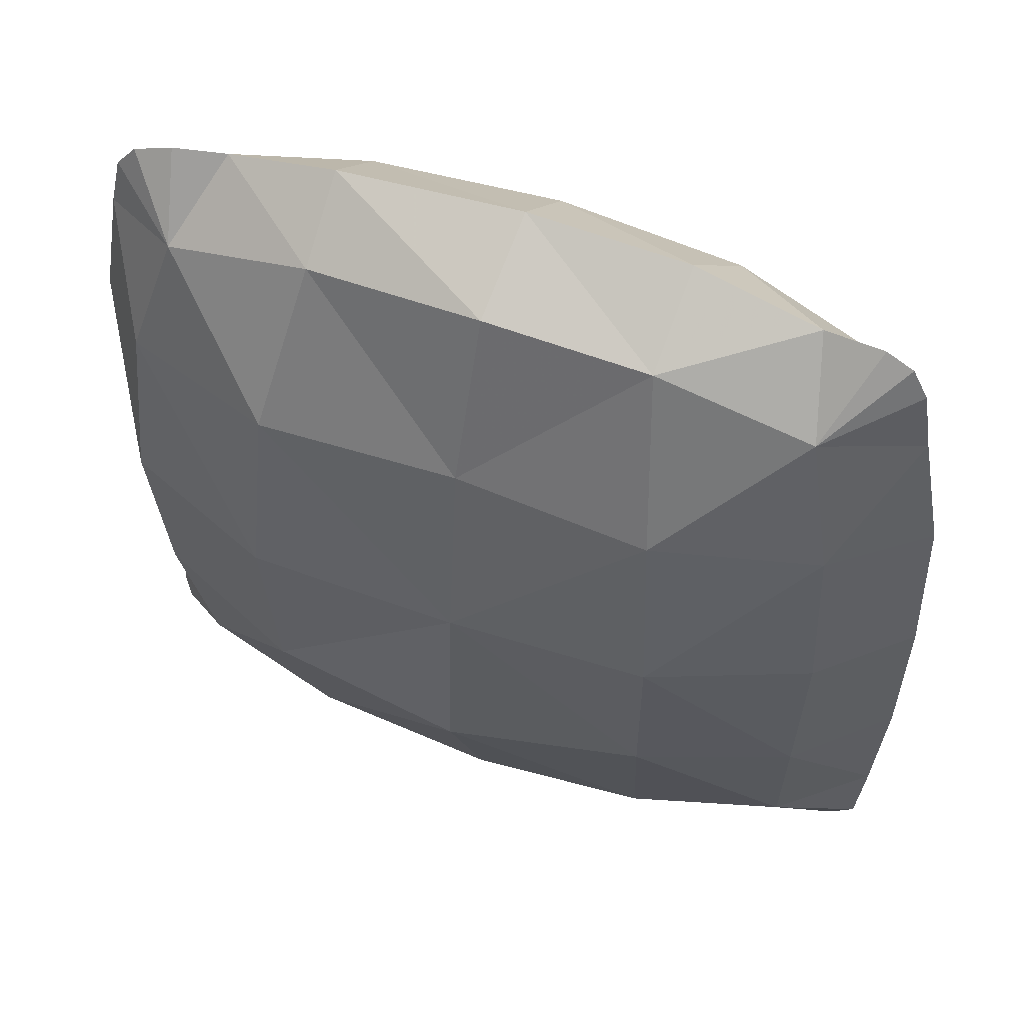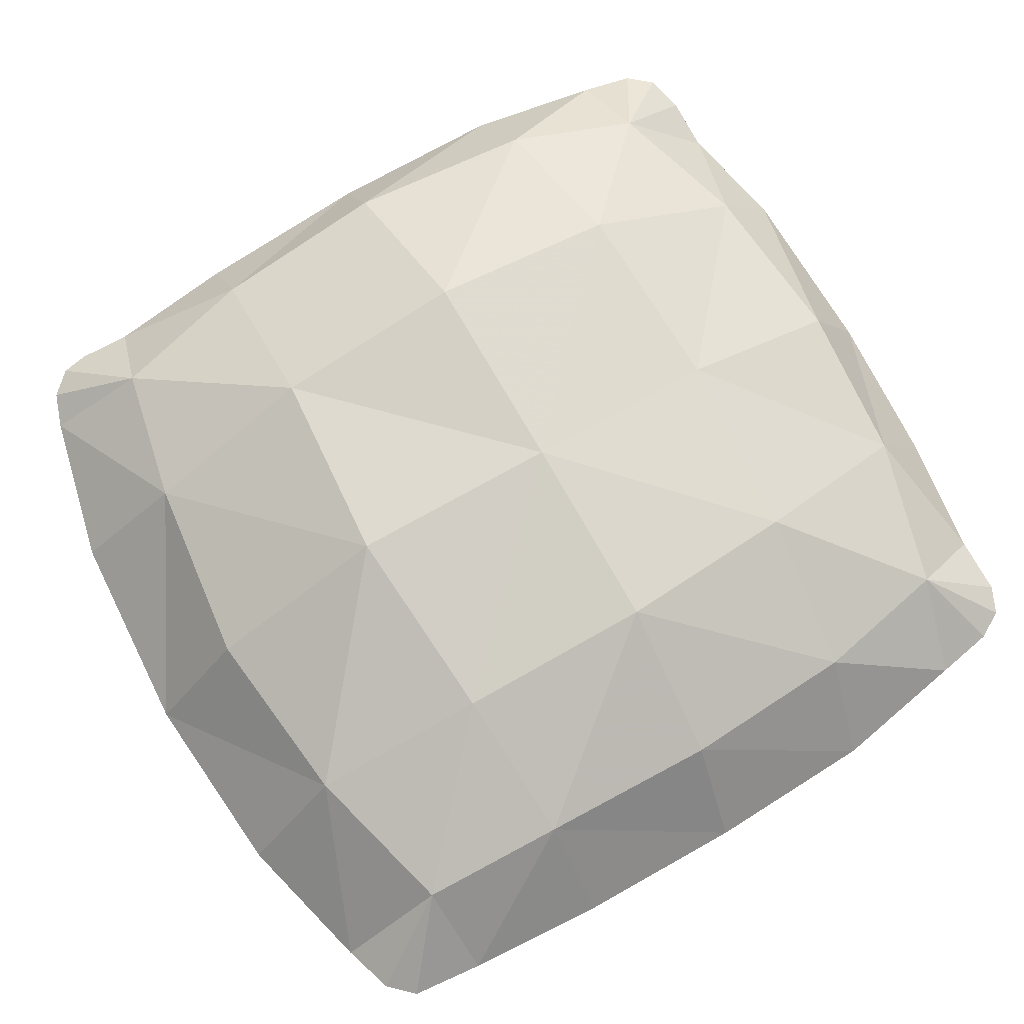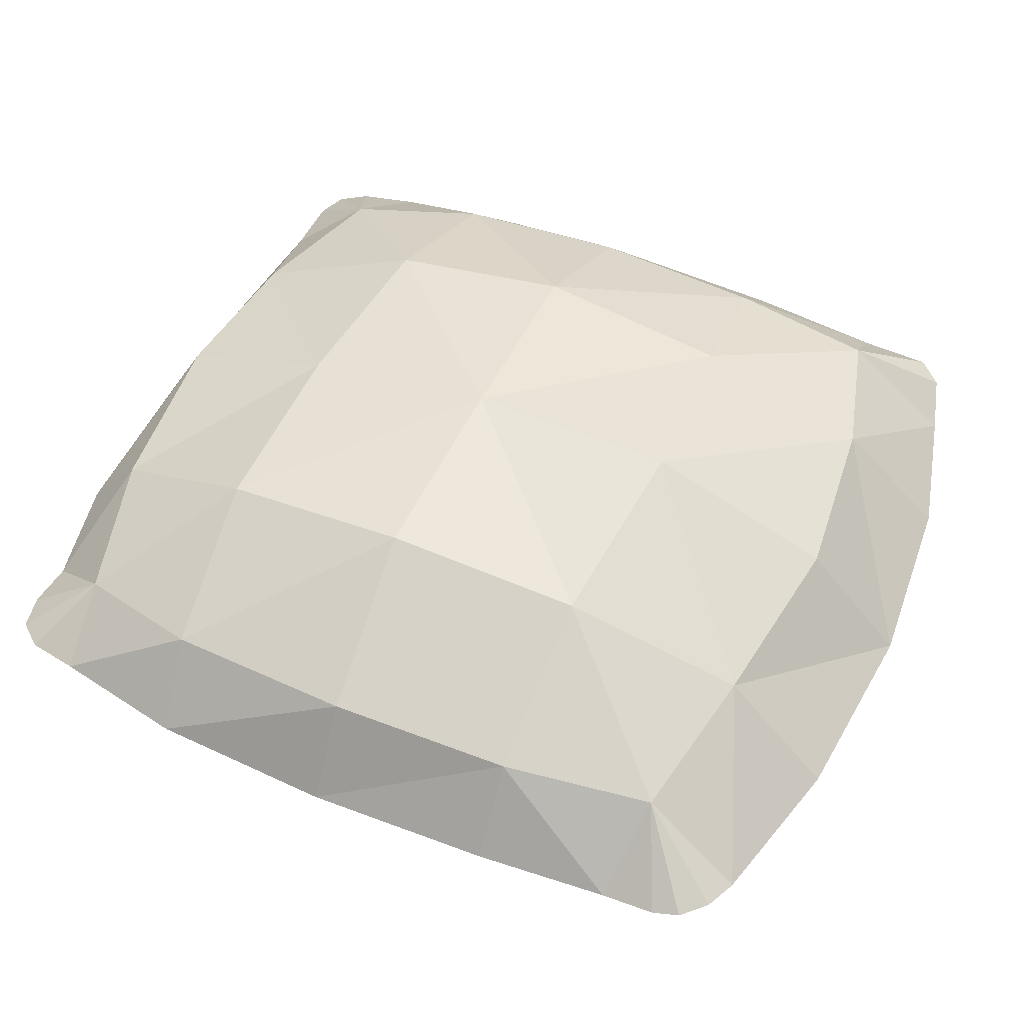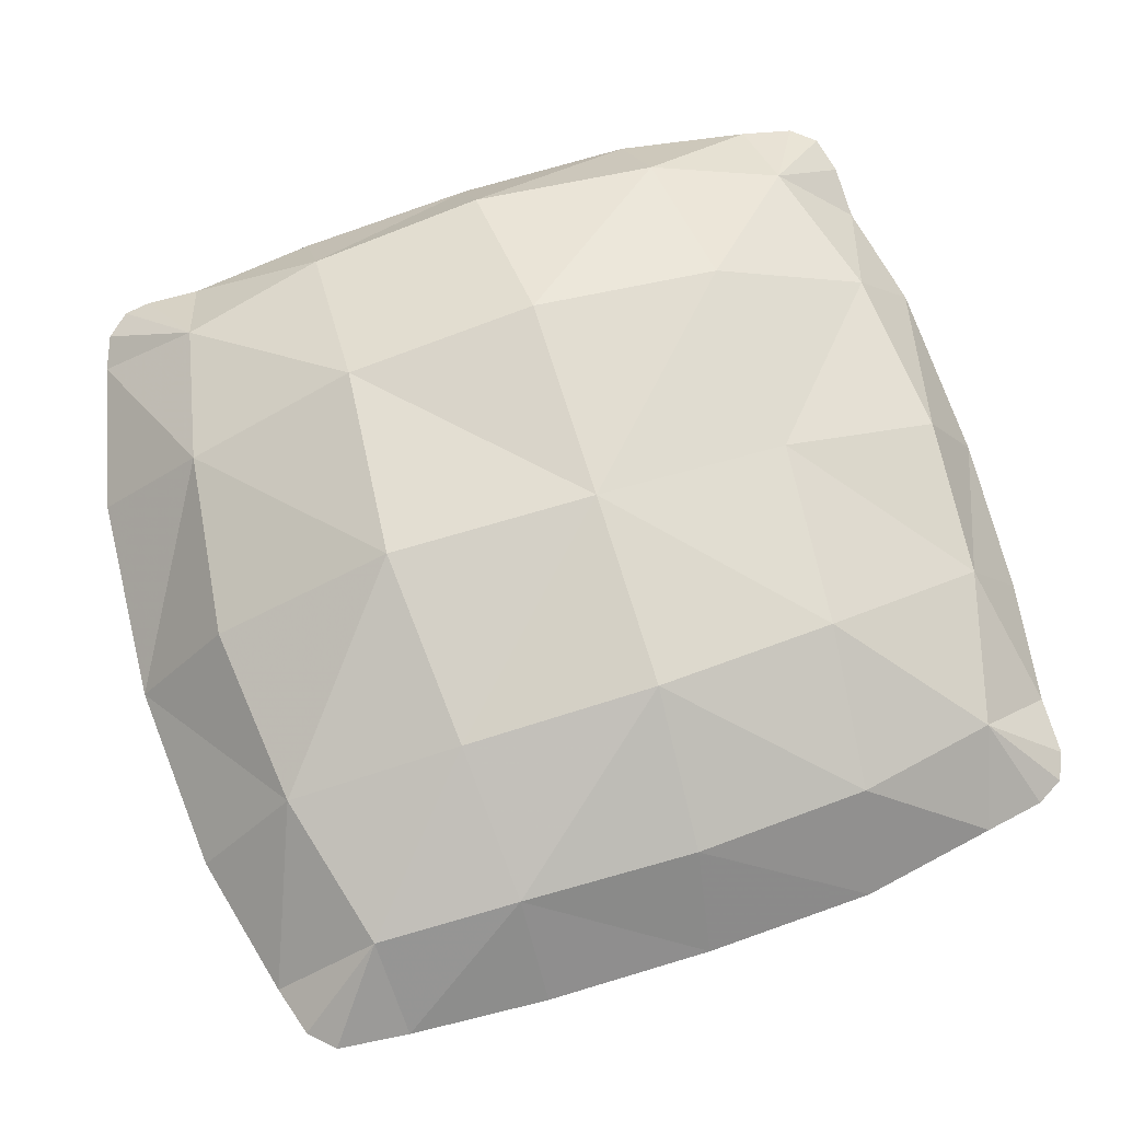
<metadata>
{"format":"obj","ext":"obj","renderer":"f3d","projection":"perspective","resolution":1024,"background":"white","views":[{"elev":53.6,"azim":-159.3,"up":"+Z"},{"elev":74.6,"azim":-120.5,"up":"+Y"},{"elev":50.3,"azim":113.7,"up":"+Y"},{"elev":72.0,"azim":-107.8,"up":"+Y"}]}
</metadata>
<code>
v -17.15 3.542 -15.1
v -17.15 -0.7928 -20.5
v -19.82 0.07415 -19.69
v -17.15 3.542 -15.1
v -19.82 0.07415 -19.69
v -21.02 0.1924 -18.45
v -19.82 0.07415 -19.69
v -17.15 -0.7928 -20.5
v -17.38 -3.745 -15.11
v -21.02 0.1924 -18.45
v -19.82 0.07415 -19.69
v -17.38 -3.745 -15.11
v -16.08 3.806 17.49
v -20.18 0.8258 19.31
v -19.38 0.7088 20.73
v -16.08 3.806 17.49
v -19.38 0.7088 20.73
v -17.99 0.6043 21.38
v -19.38 0.7088 20.73
v -20.18 0.8258 19.31
v -17.55 -3.158 16.44
v -16.08 3.806 17.49
v -17.99 0.6043 21.38
v -15.04 0.4748 21.48
v -15.04 0.4748 21.48
v -17.99 0.6043 21.38
v -17.55 -3.158 16.44
v -17.99 0.6043 21.38
v -19.38 0.7088 20.73
v -17.55 -3.158 16.44
v 16.38 3.295 17.77
v 14.3 0.03029 21.66
v 17 0.5711 21.63
v 16.38 3.295 17.77
v 17 0.5711 21.63
v 18.89 0.8582 21.14
v 16.38 3.295 17.77
v 18.89 0.8582 21.14
v 19.92 0.8947 19.92
v 16.38 3.295 17.77
v 19.92 0.8947 19.92
v 20.47 1.024 17.31
v 19.92 0.8947 19.92
v 18.89 0.8582 21.14
v 16.01 -3.411 17.37
v 17.23 3.303 -15.27
v 21.18 -0.3325 -14.36
v 21.21 -0.1345 -17.06
v 17.23 3.303 -15.27
v 20.9 0.04691 -18.4
v 19.8 0.1398 -19.57
v 20.9 0.04691 -18.4
v 21.21 -0.1345 -17.06
v 16.88 -3.838 -15.08
v 17.23 3.303 -15.27
v 19.8 0.1398 -19.57
v 18.09 -0.1238 -20.24
v 18.09 -0.1238 -20.24
v 19.8 0.1398 -19.57
v 16.88 -3.838 -15.08
v 21.21 -0.1345 -17.06
v 21.18 -0.3325 -14.36
v 16.88 -3.838 -15.08
v 19.8 0.1398 -19.57
v 20.9 0.04691 -18.4
v 16.88 -3.838 -15.08
v -21.41 -0.01726 -14.78
v -17.15 3.542 -15.1
v -21.02 0.1924 -18.45
v -21.02 0.1924 -18.45
v -17.38 -3.745 -15.11
v -21.41 -0.01726 -14.78
v -16.08 3.806 17.49
v -20.72 0.9731 16.28
v -20.18 0.8258 19.31
v -20.18 0.8258 19.31
v -20.72 0.9731 16.28
v -17.55 -3.158 16.44
v 17.23 3.303 -15.27
v 21.21 -0.1345 -17.06
v 20.9 0.04691 -18.4
v 9.693 4.73 -16.88
v 17.23 3.303 -15.27
v 18.09 -0.1238 -20.24
v 9.693 4.73 -16.88
v 18.09 -0.1238 -20.24
v 10.28 -0.0492 -22.21
v 18.89 0.8582 21.14
v 17 0.5711 21.63
v 16.01 -3.411 17.37
v 17 0.5711 21.63
v 14.3 0.03029 21.66
v 16.01 -3.411 17.37
v 20.47 1.024 17.31
v 19.92 0.8947 19.92
v 16.01 -3.411 17.37
v -9.59 7.525 11.1
v -16.08 3.806 17.49
v -8.354 4.171 19.62
v -16.08 3.806 17.49
v -9.59 7.525 11.1
v -17.54 4.828 10.27
v -17.15 3.542 -15.1
v -9.813 7.181 -8.217
v -9.236 4.668 -17.18
v -9.813 7.181 -8.217
v -17.15 3.542 -15.1
v -17.55 4.601 -7.683
v -22.17 0.6423 0.772
v -17.55 4.601 -7.683
v -21.96 0.3225 -7.674
v -17.55 4.601 -7.683
v -22.17 0.6423 0.772
v -17.96 5.004 1.355
v -17.96 5.004 1.355
v -10.19 8.462 1.753
v -17.55 4.601 -7.683
v -10.19 8.462 1.753
v -9.813 7.181 -8.217
v -17.55 4.601 -7.683
v -0.02588 8.897 1.873
v -9.813 7.181 -8.217
v -10.19 8.462 1.753
v -9.813 7.181 -8.217
v -0.02588 8.897 1.873
v 0.2355 8.839 -8.938
v -0.02588 8.897 1.873
v 10.49 7.832 -7.996
v 0.2355 8.839 -8.938
v 10.49 7.832 -7.996
v -0.02588 8.897 1.873
v 10.76 8.781 1.998
v 10.76 8.781 1.998
v 18.75 4.158 -7.735
v 10.49 7.832 -7.996
v 18.75 4.158 -7.735
v 10.76 8.781 1.998
v 19.28 4.866 1.423
v 18.75 4.158 -7.735
v 22.17 0.3341 1.5
v 21.8 -0.007439 -7.744
v 22.17 0.3341 1.5
v 18.75 4.158 -7.735
v 19.28 4.866 1.423
v 10.26 7.577 11.79
v -0.02588 8.897 1.873
v 0.08838 7.396 12.04
v -0.02588 8.897 1.873
v 10.26 7.577 11.79
v 10.76 8.781 1.998
v -9.59 7.525 11.1
v 0.08838 7.396 12.04
v -0.02588 8.897 1.873
v -9.59 7.525 11.1
v -0.02588 8.897 1.873
v -10.19 8.462 1.753
v 18.46 4.409 11.08
v 10.76 8.781 1.998
v 10.26 7.577 11.79
v 10.76 8.781 1.998
v 18.46 4.409 11.08
v 19.28 4.866 1.423
v 10.49 7.832 -7.996
v 17.23 3.303 -15.27
v 9.693 4.73 -16.88
v 17.23 3.303 -15.27
v 10.49 7.832 -7.996
v 18.75 4.158 -7.735
v 16.38 3.295 17.77
v 10.26 7.577 11.79
v 8.77 3.889 19.75
v 10.26 7.577 11.79
v 16.38 3.295 17.77
v 18.46 4.409 11.08
v 0.2355 8.839 -8.938
v -9.236 4.668 -17.18
v -9.813 7.181 -8.217
v -9.236 4.668 -17.18
v 0.2355 8.839 -8.938
v 0.0553 4.857 -18.14
v 0.2355 8.839 -8.938
v 9.693 4.73 -16.88
v 0.0553 4.857 -18.14
v 10.49 7.832 -7.996
v 9.693 4.73 -16.88
v 0.2355 8.839 -8.938
v -0.1483 -0.7201 -23.01
v 9.693 4.73 -16.88
v 10.28 -0.0492 -22.21
v 9.693 4.73 -16.88
v -0.1483 -0.7201 -23.01
v 0.0553 4.857 -18.14
v -0.1483 -0.7201 -23.01
v -9.236 4.668 -17.18
v 0.0553 4.857 -18.14
v -0.1483 -0.7201 -23.01
v -9.846 -0.635 -22.3
v -9.236 4.668 -17.18
v 0.08838 7.396 12.04
v 8.77 3.889 19.75
v 10.26 7.577 11.79
v 8.77 3.889 19.75
v 0.08838 7.396 12.04
v -0.1696 4.47 20.35
v -8.354 4.171 19.62
v -0.1696 4.47 20.35
v 0.08838 7.396 12.04
v -8.354 4.171 19.62
v 0.08838 7.396 12.04
v -9.59 7.525 11.1
v -10.19 8.462 1.753
v -17.54 4.828 10.27
v -9.59 7.525 11.1
v -17.54 4.828 10.27
v -10.19 8.462 1.753
v -17.96 5.004 1.355
v -17.96 5.004 1.355
v -21.91 0.6319 9.399
v -17.54 4.828 10.27
v -21.91 0.6319 9.399
v -17.96 5.004 1.355
v -22.17 0.6423 0.772
v -22.17 0.6423 0.772
v -18.81 -3.836 9.417
v -21.91 0.6319 9.399
v -18.81 -3.836 9.417
v -22.17 0.6423 0.772
v -18.78 -4.281 0.927
v -9.236 4.668 -17.18
v -17.15 -0.7928 -20.5
v -17.15 3.542 -15.1
v -17.15 -0.7928 -20.5
v -9.236 4.668 -17.18
v -9.846 -0.635 -22.3
v -17.55 4.601 -7.683
v -17.15 3.542 -15.1
v -21.41 -0.01726 -14.78
v -21.41 -0.01726 -14.78
v -21.96 0.3225 -7.674
v -17.55 4.601 -7.683
v -21.41 -0.01726 -14.78
v -18.33 -4.342 -7.614
v -21.96 0.3225 -7.674
v -18.33 -4.342 -7.614
v -21.41 -0.01726 -14.78
v -17.38 -3.745 -15.11
v -17.54 4.828 10.27
v -20.72 0.9731 16.28
v -16.08 3.806 17.49
v -20.72 0.9731 16.28
v -17.54 4.828 10.27
v -21.91 0.6319 9.399
v -15.04 0.4748 21.48
v -8.354 4.171 19.62
v -16.08 3.806 17.49
v -8.354 4.171 19.62
v -15.04 0.4748 21.48
v -8.653 -0.2558 22.51
v -0.5763 -0.2209 23.01
v -8.354 4.171 19.62
v -8.653 -0.2558 22.51
v -8.354 4.171 19.62
v -0.5763 -0.2209 23.01
v -0.1696 4.47 20.35
v -0.1696 4.47 20.35
v 8.669 0.1639 22.74
v 8.77 3.889 19.75
v 8.669 0.1639 22.74
v -0.1696 4.47 20.35
v -0.5763 -0.2209 23.01
v 8.77 3.889 19.75
v 14.3 0.03029 21.66
v 16.38 3.295 17.77
v 14.3 0.03029 21.66
v 8.77 3.889 19.75
v 8.669 0.1639 22.74
v 20.47 1.024 17.31
v 18.46 4.409 11.08
v 16.38 3.295 17.77
v 18.46 4.409 11.08
v 20.47 1.024 17.31
v 21.8 0.7539 10.62
v 21.8 0.7539 10.62
v 19.28 4.866 1.423
v 18.46 4.409 11.08
v 19.28 4.866 1.423
v 21.8 0.7539 10.62
v 22.17 0.3341 1.5
v 18.75 4.158 -7.735
v 21.18 -0.3325 -14.36
v 17.23 3.303 -15.27
v 21.18 -0.3325 -14.36
v 18.75 4.158 -7.735
v 21.8 -0.007439 -7.744
v 21.18 -0.3325 -14.36
v 21.8 -0.007439 -7.744
v 18.05 -4.424 -7.575
v 18.05 -4.424 -7.575
v 16.88 -3.838 -15.08
v 21.18 -0.3325 -14.36
v 10.16 -7.369 -7.229
v 16.88 -3.838 -15.08
v 18.05 -4.424 -7.575
v 16.88 -3.838 -15.08
v 10.16 -7.369 -7.229
v 9.679 -5.278 -16.13
v 9.679 -5.278 -16.13
v 18.09 -0.1238 -20.24
v 16.88 -3.838 -15.08
v 18.09 -0.1238 -20.24
v 9.679 -5.278 -16.13
v 10.28 -0.0492 -22.21
v -0.1979 -5.436 -16.95
v 10.28 -0.0492 -22.21
v 9.679 -5.278 -16.13
v 10.28 -0.0492 -22.21
v -0.1979 -5.436 -16.95
v -0.1483 -0.7201 -23.01
v -0.1979 -5.436 -16.95
v -9.974 -5.281 -16.05
v -9.846 -0.635 -22.3
v -0.1979 -5.436 -16.95
v -9.846 -0.635 -22.3
v -0.1483 -0.7201 -23.01
v -17.38 -3.745 -15.11
v -17.15 -0.7928 -20.5
v -9.974 -5.281 -16.05
v -9.974 -5.281 -16.05
v -17.15 -0.7928 -20.5
v -9.846 -0.635 -22.3
v -11.01 -7.192 -7.071
v -17.38 -3.745 -15.11
v -9.974 -5.281 -16.05
v -17.38 -3.745 -15.11
v -11.01 -7.192 -7.071
v -18.33 -4.342 -7.614
v -21.96 0.3225 -7.674
v -18.78 -4.281 0.927
v -22.17 0.6423 0.772
v -18.78 -4.281 0.927
v -21.96 0.3225 -7.674
v -18.33 -4.342 -7.614
v -18.78 -4.281 0.927
v -18.33 -4.342 -7.614
v -11.01 -7.192 -7.071
v -11.42 -7.28 1.408
v -18.78 -4.281 0.927
v -11.01 -7.192 -7.071
v -11.01 -7.192 -7.071
v -0.9692 -8.897 1.41
v -11.42 -7.28 1.408
v -0.9692 -8.897 1.41
v -11.01 -7.192 -7.071
v -0.6774 -8.591 -7.742
v -17.55 -3.158 16.44
v -21.91 0.6319 9.399
v -18.81 -3.836 9.417
v -21.91 0.6319 9.399
v -17.55 -3.158 16.44
v -20.72 0.9731 16.28
v -11.46 -6.16 11.42
v -17.55 -3.158 16.44
v -18.81 -3.836 9.417
v -17.55 -3.158 16.44
v -11.46 -6.16 11.42
v -9.878 -4.493 18.61
v -9.878 -4.493 18.61
v -15.04 0.4748 21.48
v -17.55 -3.158 16.44
v -15.04 0.4748 21.48
v -9.878 -4.493 18.61
v -8.653 -0.2558 22.51
v -0.7023 -4.81 19.29
v -8.653 -0.2558 22.51
v -9.878 -4.493 18.61
v -8.653 -0.2558 22.51
v -0.7023 -4.81 19.29
v -0.5763 -0.2209 23.01
v 8.911 -4.511 18.81
v -0.5763 -0.2209 23.01
v -0.7023 -4.81 19.29
v -0.5763 -0.2209 23.01
v 8.911 -4.511 18.81
v 8.669 0.1639 22.74
v 14.3 0.03029 21.66
v 8.669 0.1639 22.74
v 8.911 -4.511 18.81
v 8.911 -4.511 18.81
v 16.01 -3.411 17.37
v 14.3 0.03029 21.66
v 9.842 -6.416 11.55
v 16.01 -3.411 17.37
v 8.911 -4.511 18.81
v 16.01 -3.411 17.37
v 9.842 -6.416 11.55
v 17.33 -4.63 9.998
v 16.01 -3.411 17.37
v 21.8 0.7539 10.62
v 20.47 1.024 17.31
v 21.8 0.7539 10.62
v 16.01 -3.411 17.37
v 17.33 -4.63 9.998
v 17.33 -4.63 9.998
v 22.17 0.3341 1.5
v 21.8 0.7539 10.62
v 22.17 0.3341 1.5
v 17.33 -4.63 9.998
v 18.49 -4.441 1.419
v 21.8 -0.007439 -7.744
v 22.17 0.3341 1.5
v 18.49 -4.441 1.419
v 18.49 -4.441 1.419
v 18.05 -4.424 -7.575
v 21.8 -0.007439 -7.744
v 18.49 -4.441 1.419
v 10.3 -7.561 1.49
v 18.05 -4.424 -7.575
v 10.3 -7.561 1.49
v 10.16 -7.369 -7.229
v 18.05 -4.424 -7.575
v -0.9692 -8.897 1.41
v 10.16 -7.369 -7.229
v 10.3 -7.561 1.49
v 10.16 -7.369 -7.229
v -0.9692 -8.897 1.41
v -0.6774 -8.591 -7.742
v 17.33 -4.63 9.998
v 10.3 -7.561 1.49
v 18.49 -4.441 1.419
v 10.3 -7.561 1.49
v 17.33 -4.63 9.998
v 9.842 -6.416 11.55
v -0.6774 -8.591 -7.742
v 9.679 -5.278 -16.13
v 10.16 -7.369 -7.229
v 9.679 -5.278 -16.13
v -0.6774 -8.591 -7.742
v -0.1979 -5.436 -16.95
v -0.6774 -8.591 -7.742
v -9.974 -5.281 -16.05
v -0.1979 -5.436 -16.95
v -11.01 -7.192 -7.071
v -9.974 -5.281 -16.05
v -0.6774 -8.591 -7.742
v -18.81 -3.836 9.417
v -11.42 -7.28 1.408
v -11.46 -6.16 11.42
v -11.42 -7.28 1.408
v -18.81 -3.836 9.417
v -18.78 -4.281 0.927
v -11.46 -6.16 11.42
v -0.9692 -8.897 1.41
v -0.9332 -7.314 12.08
v -0.9692 -8.897 1.41
v -11.46 -6.16 11.42
v -11.42 -7.28 1.408
v -0.9332 -7.314 12.08
v -9.878 -4.493 18.61
v -11.46 -6.16 11.42
v -9.878 -4.493 18.61
v -0.9332 -7.314 12.08
v -0.7023 -4.81 19.29
v 8.911 -4.511 18.81
v -0.7023 -4.81 19.29
v -0.9332 -7.314 12.08
v 8.911 -4.511 18.81
v -0.9332 -7.314 12.08
v 9.842 -6.416 11.55
v 9.842 -6.416 11.55
v -0.9332 -7.314 12.08
v -0.9692 -8.897 1.41
v 9.842 -6.416 11.55
v -0.9692 -8.897 1.41
v 10.3 -7.561 1.49
g UnrealEdObject
f 1 2 3
f 4 5 6
f 7 8 9
f 10 11 12
f 13 14 15
f 16 17 18
f 19 20 21
f 22 23 24
f 25 26 27
f 28 29 30
f 31 32 33
f 34 35 36
f 37 38 39
f 40 41 42
f 43 44 45
f 46 47 48
f 49 50 51
f 52 53 54
f 55 56 57
f 58 59 60
f 61 62 63
f 64 65 66
f 67 68 69
f 70 71 72
f 73 74 75
f 76 77 78
f 79 80 81
f 82 83 84
f 85 86 87
f 88 89 90
f 91 92 93
f 94 95 96
f 97 98 99
f 100 101 102
f 103 104 105
f 106 107 108
f 109 110 111
f 112 113 114
f 115 116 117
f 118 119 120
f 121 122 123
f 124 125 126
f 127 128 129
f 130 131 132
f 133 134 135
f 136 137 138
f 139 140 141
f 142 143 144
f 145 146 147
f 148 149 150
f 151 152 153
f 154 155 156
f 157 158 159
f 160 161 162
f 163 164 165
f 166 167 168
f 169 170 171
f 172 173 174
f 175 176 177
f 178 179 180
f 181 182 183
f 184 185 186
f 187 188 189
f 190 191 192
f 193 194 195
f 196 197 198
f 199 200 201
f 202 203 204
f 205 206 207
f 208 209 210
f 211 212 213
f 214 215 216
f 217 218 219
f 220 221 222
f 223 224 225
f 226 227 228
f 229 230 231
f 232 233 234
f 235 236 237
f 238 239 240
f 241 242 243
f 244 245 246
f 247 248 249
f 250 251 252
f 253 254 255
f 256 257 258
f 259 260 261
f 262 263 264
f 265 266 267
f 268 269 270
f 271 272 273
f 274 275 276
f 277 278 279
f 280 281 282
f 283 284 285
f 286 287 288
f 289 290 291
f 292 293 294
f 295 296 297
f 298 299 300
f 301 302 303
f 304 305 306
f 307 308 309
f 310 311 312
f 313 314 315
f 316 317 318
f 319 320 321
f 322 323 324
f 325 326 327
f 328 329 330
f 331 332 333
f 334 335 336
f 337 338 339
f 340 341 342
f 343 344 345
f 346 347 348
f 349 350 351
f 352 353 354
f 355 356 357
f 358 359 360
f 361 362 363
f 364 365 366
f 367 368 369
f 370 371 372
f 373 374 375
f 376 377 378
f 379 380 381
f 382 383 384
f 385 386 387
f 388 389 390
f 391 392 393
f 394 395 396
f 397 398 399
f 400 401 402
f 403 404 405
f 406 407 408
f 409 410 411
f 412 413 414
f 415 416 417
f 418 419 420
f 421 422 423
f 424 425 426
f 427 428 429
f 430 431 432
f 433 434 435
f 436 437 438
f 439 440 441
f 442 443 444
f 445 446 447
f 448 449 450
f 451 452 453
f 454 455 456
f 457 458 459
f 460 461 462
f 463 464 465
f 466 467 468
f 469 470 471
f 472 473 474
g

</code>
